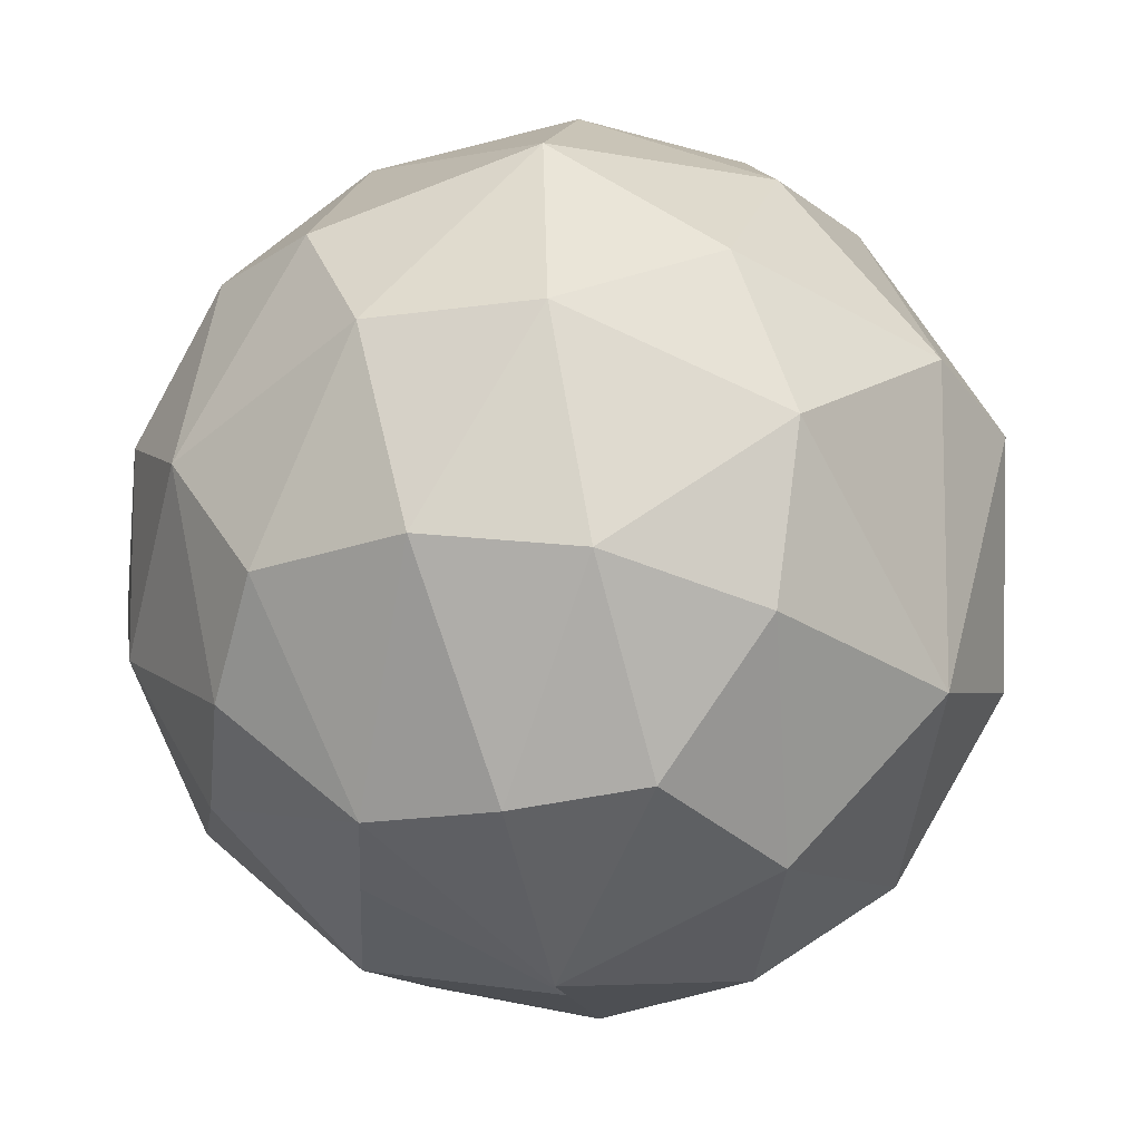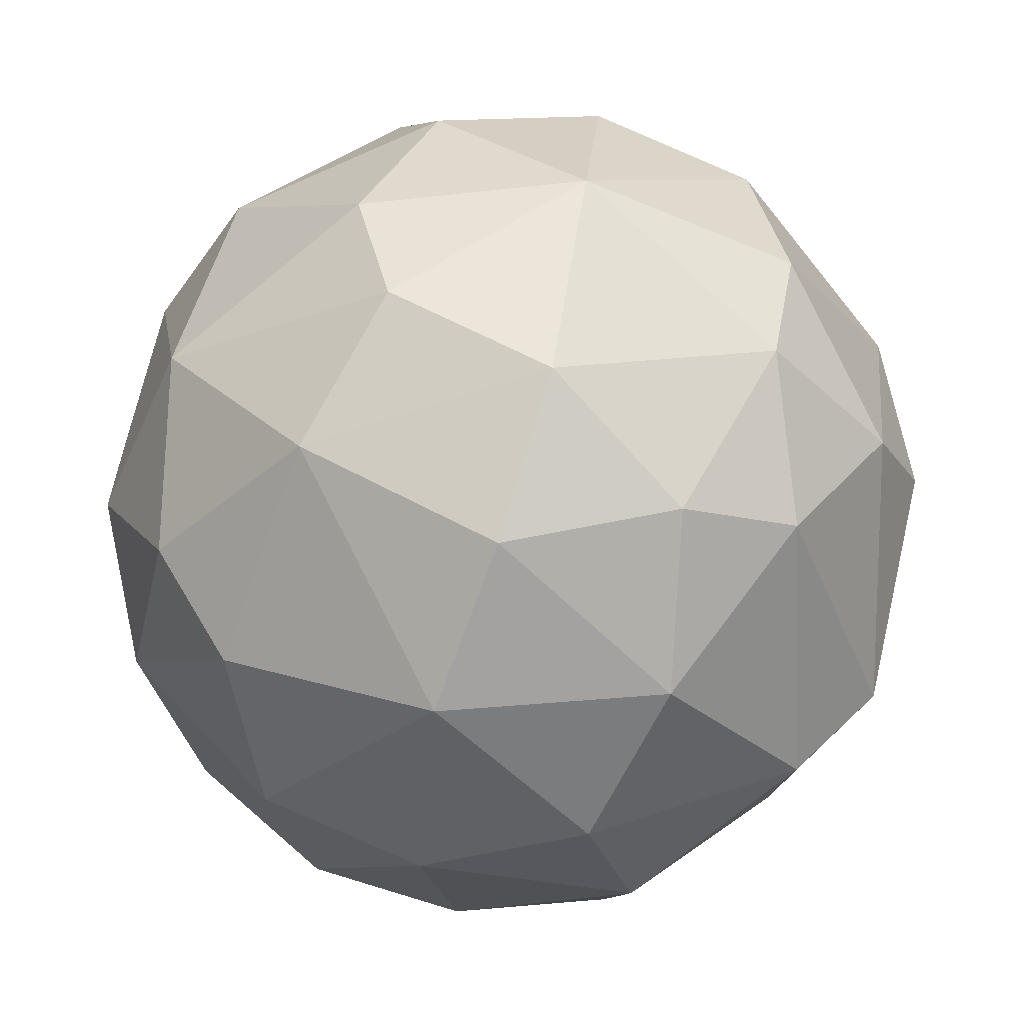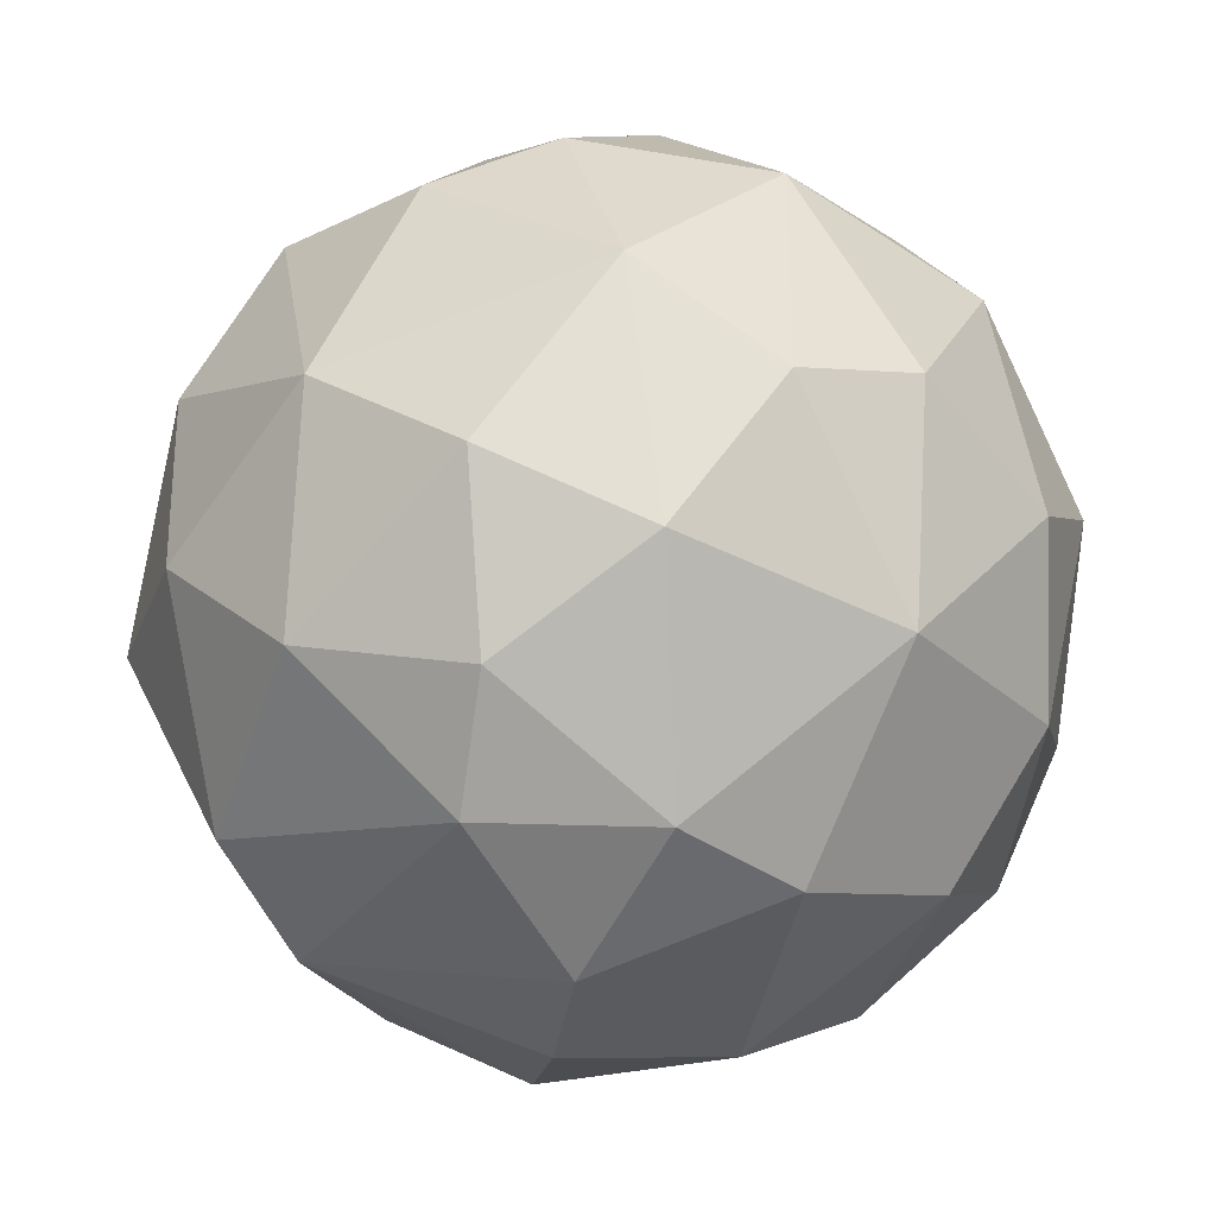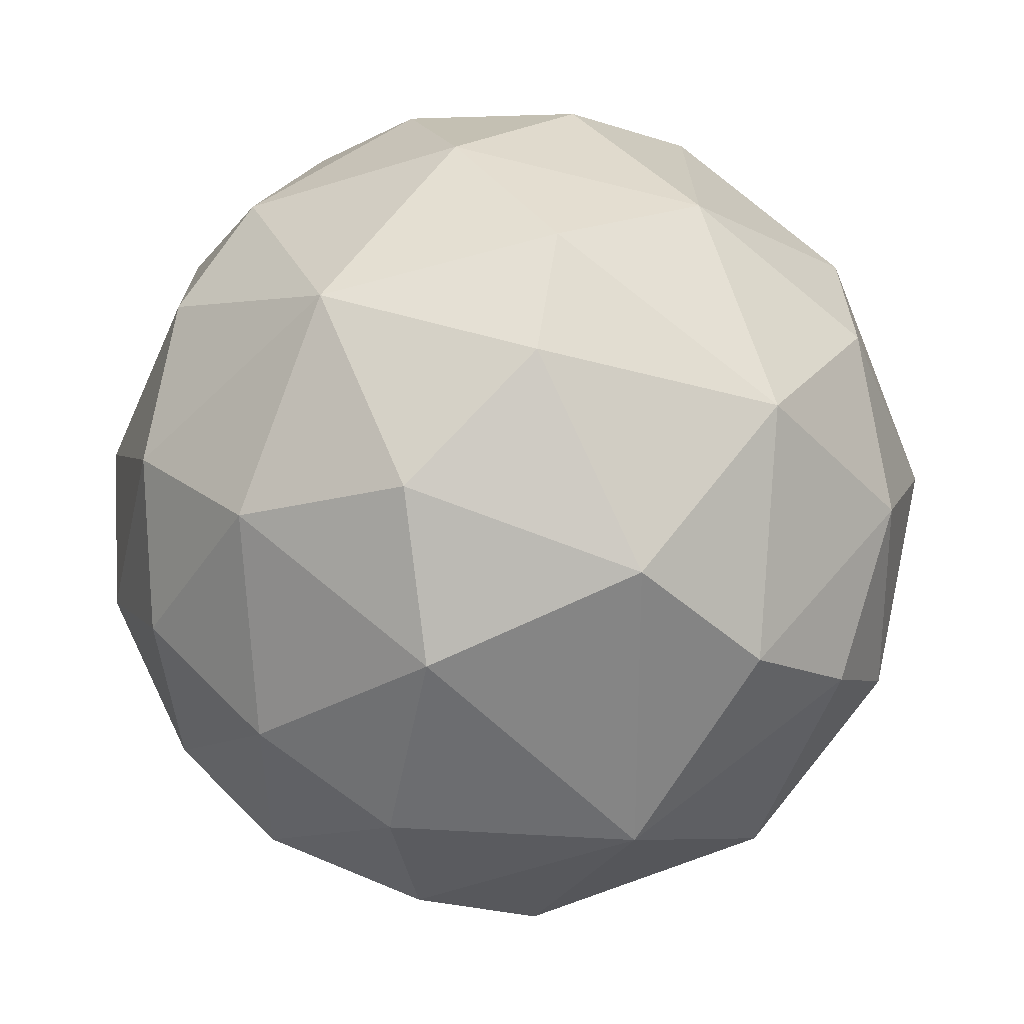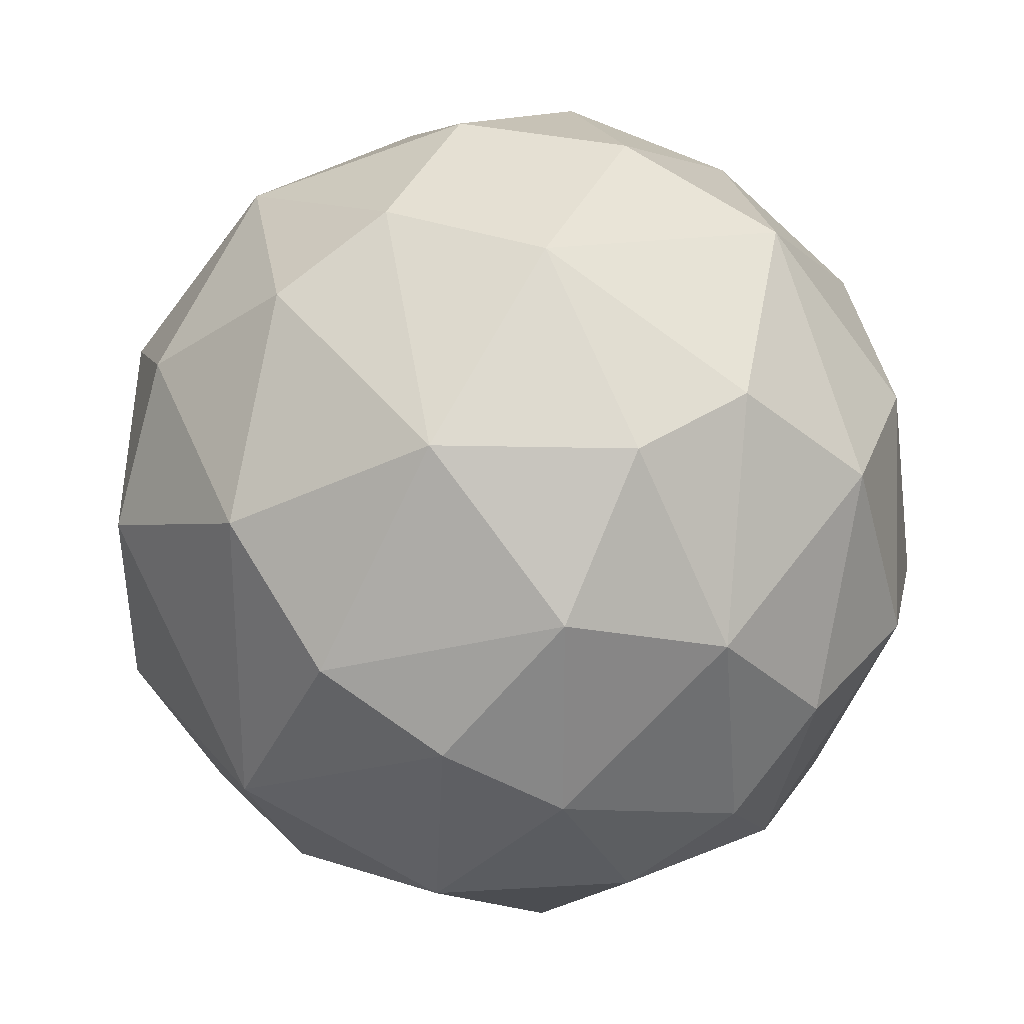
<metadata>
{"format":"obj","ext":"obj","renderer":"f3d","projection":"perspective","resolution":1024,"background":"white","views":[{"elev":-9.9,"azim":-4.9,"up":"+Z"},{"elev":78.6,"azim":5.5,"up":"+Z"},{"elev":75.7,"azim":103.6,"up":"+Z"},{"elev":28.7,"azim":-147.3,"up":"+Z"},{"elev":27.8,"azim":-89.4,"up":"+Z"}]}
</metadata>
<code>
g planet-sea
v -0.2083 -4.995 -0.641
v -0.6208 -4.638 1.911
v 1.881 -4.648 0.7898
v -0.2083 -4.995 -0.641
v -1.986 -4.648 -0.4669
v -0.6208 -4.638 1.911
v 3.645 -3.093 -1.764
v 3.58 -0.3958 -3.577
v 1.955 -3.025 -3.577
v 3.645 -3.093 1.764
v 3.25 -0.6203 3.821
v 4.554 -2.061 1.179
v -0.5512 -3.093 4.011
v -1.337 -1.879 4.236
v -0.01707 -1.331 4.877
v -4.374 -2.42 0.6409
v -4.875 -0.6203 -1.181
v -4.875 -0.6203 1.181
v 3.645 -3.093 -1.764
v 4.633 -1.331 -1.523
v 3.58 -0.3958 -3.577
v 4.374 2.42 0.6409
v 3.535 3.549 -0.685
v 3.87 2.629 -1.911
v 2.009 4.638 2.817e-07
v 0.2083 4.995 -0.641
v 2.083 4.145 -2.017
v 2.083 4.145 -2.017
v 0.2083 4.995 -0.641
v 1.004 3.871 -3.091
v 2.009 4.638 2.817e-07
v 2.083 4.145 -2.017
v 3.535 3.549 -0.685
v 3.535 3.549 -0.685
v 2.083 4.145 -2.017
v 3.87 2.629 -1.911
v 3.87 2.629 -1.911
v 2.083 4.145 -2.017
v 1.497 2.267 -4.344
v 2.083 4.145 -2.017
v 1.004 3.871 -3.091
v 1.497 2.267 -4.344
v 1.004 3.871 -3.091
v 0.2083 4.995 -0.641
v -1.333 4.648 -1.545
v 1.004 3.871 -3.091
v -1.333 4.648 -1.545
v -1.06 3.717 -3.264
v -1.06 3.717 -3.264
v -1.333 4.648 -1.545
v -3.645 3.093 -1.764
v 1.004 3.871 -3.091
v -1.06 3.717 -3.264
v 1.497 2.267 -4.344
v 1.497 2.267 -4.344
v -1.06 3.717 -3.264
v -2.008 2.629 -3.821
v -1.06 3.717 -3.264
v -3.645 3.093 -1.764
v -2.008 2.629 -3.821
v -1.333 4.648 -1.545
v 0.2083 4.995 -0.641
v -1.881 4.648 0.7898
v -1.333 4.648 -1.545
v -1.881 4.648 0.7898
v -3.645 3.093 -1.764
v -3.645 3.093 -1.764
v -1.881 4.648 0.7898
v -3.645 3.093 1.764
v -3.645 3.093 -1.764
v -3.645 3.093 1.764
v -4.6 2.064 0.4355
v -1.881 4.648 0.7898
v 0.2083 4.995 -0.641
v 0.6208 4.638 1.911
v -3.645 3.093 1.764
v -1.881 4.648 0.7898
v -1.275 4.145 2.604
v -1.881 4.648 0.7898
v 0.6208 4.638 1.911
v -1.275 4.145 2.604
v -1.275 4.145 2.604
v 0.6208 4.638 1.911
v 0.5512 3.093 4.011
v -3.645 3.093 1.764
v -1.275 4.145 2.604
v -2.008 2.629 3.821
v -1.275 4.145 2.604
v 0.5512 3.093 4.011
v -2.008 2.629 3.821
v 0.6208 4.638 1.911
v 0.2083 4.995 -0.641
v 2.009 4.638 2.817e-07
v 0.5512 3.093 4.011
v 0.6208 4.638 1.911
v 2.494 4.036 1.812
v 0.6208 4.638 1.911
v 2.009 4.638 2.817e-07
v 2.494 4.036 1.812
v 2.494 4.036 1.812
v 2.009 4.638 2.817e-07
v 3.535 3.549 -0.685
v 0.5512 3.093 4.011
v 2.494 4.036 1.812
v 3.013 2.629 3.091
v 3.013 2.629 3.091
v 2.494 4.036 1.812
v 4.374 2.42 0.6409
v 2.494 4.036 1.812
v 3.535 3.549 -0.685
v 4.374 2.42 0.6409
v 4.999 0.3958 -0.7898
v 4.374 2.42 0.6409
v 3.87 2.629 -1.911
v 4.633 -1.331 -1.523
v 4.999 0.3958 -0.7898
v 3.58 -0.3958 -3.577
v 4.999 0.3958 -0.7898
v 3.87 2.629 -1.911
v 3.931 1.407 -2.856
v 4.999 0.3958 -0.7898
v 3.931 1.407 -2.856
v 3.58 -0.3958 -3.577
v 3.931 1.407 -2.856
v 3.87 2.629 -1.911
v 1.497 2.267 -4.344
v 3.58 -0.3958 -3.577
v 3.931 1.407 -2.856
v 2.43 1.074 -4
v 0.3833 0.6203 -5.001
v 1.497 2.267 -4.344
v -1.502 1.407 -4.621
v -1.502 1.407 -4.621
v 1.497 2.267 -4.344
v -2.008 2.629 -3.821
v 0.3833 0.6203 -5.001
v -1.502 1.407 -4.621
v -2.296 -0.3958 -4.51
v -2.296 -0.3958 -4.51
v -1.502 1.407 -4.621
v -4.048 0.8458 -2.941
v -1.502 1.407 -4.621
v -2.008 2.629 -3.821
v -4.048 0.8458 -2.941
v -4.048 0.8458 -2.941
v -2.008 2.629 -3.821
v -3.645 3.093 -1.764
v -4.875 -0.6203 -1.181
v -4.048 0.8458 -2.941
v -4.991 0.7138 -0.4075
v -4.048 0.8458 -2.941
v -3.645 3.093 -1.764
v -4.991 0.7138 -0.4075
v -4.991 0.7138 -0.4075
v -3.645 3.093 -1.764
v -4.6 2.064 0.4355
v -4.875 -0.6203 -1.181
v -4.991 0.7138 -0.4075
v -4.875 -0.6203 1.181
v -4.991 0.7138 -0.4075
v -4.6 2.064 0.4355
v -4.875 -0.6203 1.181
v -4.875 -0.6203 1.181
v -4.6 2.064 0.4355
v -4.048 0.8458 2.941
v -4.6 2.064 0.4355
v -3.645 3.093 1.764
v -4.048 0.8458 2.941
v -4.048 0.8458 2.941
v -3.645 3.093 1.764
v -2.763 1.969 3.495
v -2.296 -0.3958 4.51
v -4.048 0.8458 2.941
v -1.502 1.407 4.621
v -4.048 0.8458 2.941
v -2.763 1.969 3.495
v -1.502 1.407 4.621
v -1.502 1.407 4.621
v -2.008 2.629 3.821
v 0.5512 3.093 4.011
v -0.01707 -1.331 4.877
v -2.296 -0.3958 4.51
v 0.3833 0.6203 5.001
v -2.296 -0.3958 4.51
v -1.502 1.407 4.621
v 0.3833 0.6203 5.001
v -1.502 1.407 4.621
v 0.5512 3.093 4.011
v 0.3833 0.6203 5.001
v 2.853 1.331 3.956
v 0.5512 3.093 4.011
v 3.013 2.629 3.091
v 3.25 -0.6203 3.821
v 2.853 1.331 3.956
v 4.278 0.7138 2.604
v 2.853 1.331 3.956
v 3.013 2.629 3.091
v 4.278 0.7138 2.604
v 4.278 0.7138 2.604
v 3.013 2.629 3.091
v 4.374 2.42 0.6409
v 3.25 -0.6203 3.821
v 4.278 0.7138 2.604
v 4.554 -2.061 1.179
v 4.554 -2.061 1.179
v 4.278 0.7138 2.604
v 4.875 0.6203 1.181
v 4.278 0.7138 2.604
v 4.374 2.42 0.6409
v 4.875 0.6203 1.181
v 1.497 2.267 -4.344
v 0.3833 0.6203 -5.001
v 1.694 0.9111 -4.47
v 3.58 -0.3958 -3.577
v 1.93 -0.7138 -4.621
v 1.955 -3.025 -3.577
v 1.93 -0.7138 -4.621
v -0.3188 -1.876 -4.726
v 1.955 -3.025 -3.577
v -2.296 -0.3958 -4.51
v -4.048 0.8458 -2.941
v -3.931 -1.407 -2.856
v -4.048 0.8458 -2.941
v -4.875 -0.6203 -1.181
v -3.931 -1.407 -2.856
v -3.931 -1.407 -2.856
v -4.875 -0.6203 -1.181
v -3.87 -2.629 -1.911
v -3.87 -2.629 -1.911
v -4.875 -0.6203 -1.181
v -4.374 -2.42 0.6409
v -4.875 -0.6203 1.181
v -4.048 0.8458 2.941
v -3.931 -1.407 2.856
v -4.048 0.8458 2.941
v -2.296 -0.3958 4.51
v -3.931 -1.407 2.856
v -4.875 -0.6203 1.181
v -3.931 -1.407 2.856
v -4.374 -2.42 0.6409
v -4.374 -2.42 0.6409
v -3.931 -1.407 2.856
v -3.013 -2.629 3.091
v -3.931 -1.407 2.856
v -2.296 -0.3958 4.51
v -3.013 -2.629 3.091
v -3.013 -2.629 3.091
v -1.337 -1.879 4.236
v -0.5512 -3.093 4.011
v 0.3833 0.6203 5.001
v 0.5512 3.093 4.011
v 2.853 1.331 3.956
v 0.3833 0.6203 5.001
v 2.853 1.331 3.956
v 1.93 -0.7138 4.621
v 1.93 -0.7138 4.621
v 2.853 1.331 3.956
v 3.25 -0.6203 3.821
v 0.3833 0.6203 5.001
v 1.93 -0.7138 4.621
v -0.01707 -1.331 4.877
v -0.5512 -3.093 4.011
v -0.01707 -1.331 4.877
v 2.008 -2.629 3.821
v -0.01707 -1.331 4.877
v 1.93 -0.7138 4.621
v 2.008 -2.629 3.821
v 1.93 -0.7138 4.621
v 3.25 -0.6203 3.821
v 2.008 -2.629 3.821
v 2.008 -2.629 3.821
v 3.25 -0.6203 3.821
v 3.645 -3.093 1.764
v 4.875 0.6203 1.181
v 4.374 2.42 0.6409
v 4.999 0.3958 -0.7898
v 4.875 0.6203 1.181
v 4.999 0.3958 -0.7898
v 4.554 -2.061 1.179
v 4.554 -2.061 1.179
v 4.999 0.3958 -0.7898
v 4.633 -1.331 -1.523
v 4.554 -2.061 1.179
v 4.633 -1.331 -1.523
v 3.645 -3.093 -1.764
v 1.625 -4.638 -1.181
v 3.645 -3.093 -1.764
v 1.955 -3.025 -3.577
v 1.625 -4.638 -1.181
v 1.955 -3.025 -3.577
v 0.4995 -4.145 -2.856
v 0.4995 -4.145 -2.856
v 1.955 -3.025 -3.577
v -0.3188 -1.876 -4.726
v 1.625 -4.638 -1.181
v 0.4995 -4.145 -2.856
v -0.2083 -4.995 -0.641
v -0.2083 -4.995 -0.641
v 0.4995 -4.145 -2.856
v -1.004 -3.871 -3.091
v 0.4995 -4.145 -2.856
v -0.3188 -1.876 -4.726
v -1.004 -3.871 -3.091
v -1.004 -3.871 -3.091
v -0.3188 -1.876 -4.726
v -2.395 -3.147 -3.15
v -0.2083 -4.995 -0.641
v -1.004 -3.871 -3.091
v -1.986 -4.648 -0.4669
v -1.004 -3.871 -3.091
v -2.395 -3.147 -3.15
v -1.986 -4.648 -0.4669
v -1.986 -4.648 -0.4669
v -2.395 -3.147 -3.15
v -3.535 -3.549 -0.685
v -2.395 -3.147 -3.15
v -3.87 -2.629 -1.911
v -3.535 -3.549 -0.685
v -3.535 -3.549 -0.685
v -3.87 -2.629 -1.911
v -4.374 -2.42 0.6409
v -1.986 -4.648 -0.4669
v -3.535 -3.549 -0.685
v -2.494 -4.036 1.812
v -3.535 -3.549 -0.685
v -4.374 -2.42 0.6409
v -2.494 -4.036 1.812
v -2.494 -4.036 1.812
v -4.374 -2.42 0.6409
v -3.013 -2.629 3.091
v -1.986 -4.648 -0.4669
v -2.494 -4.036 1.812
v -0.6208 -4.638 1.911
v -0.6208 -4.638 1.911
v -2.494 -4.036 1.812
v -0.5512 -3.093 4.011
v -2.494 -4.036 1.812
v -3.013 -2.629 3.091
v -0.5512 -3.093 4.011
v 4.554 -2.061 1.179
v 3.645 -3.093 -1.764
v 3.645 -3.093 1.764
v 3.645 -3.093 1.764
v 3.645 -3.093 -1.764
v 1.881 -4.648 0.7898
v 3.645 -3.093 -1.764
v 1.625 -4.638 -1.181
v 1.881 -4.648 0.7898
v 1.881 -4.648 0.7898
v 1.625 -4.638 -1.181
v -0.2083 -4.995 -0.641
v -0.6208 -4.638 1.911
v -0.5512 -3.093 4.011
v 1.275 -4.145 2.604
v -0.5512 -3.093 4.011
v 2.008 -2.629 3.821
v 1.275 -4.145 2.604
v -0.6208 -4.638 1.911
v 1.275 -4.145 2.604
v 1.881 -4.648 0.7898
v 1.881 -4.648 0.7898
v 1.275 -4.145 2.604
v 3.645 -3.093 1.764
v 1.275 -4.145 2.604
v 2.008 -2.629 3.821
v 3.645 -3.093 1.764
v 2.43 1.074 -4
v 1.497 2.267 -4.344
v 1.694 0.9111 -4.47
v 0.3833 0.6203 -5.001
v 1.93 -0.7138 -4.621
v 1.694 0.9111 -4.47
v 3.931 1.407 -2.856
v 1.497 2.267 -4.344
v 2.43 1.074 -4
v -0.1398 -1.24 -4.797
v 0.3833 0.6203 -5.001
v -2.296 -0.3958 -4.51
v -3.153 -2.288 -3.005
v -2.395 -3.147 -3.15
v -2.353 -1.975 -3.729
v -0.1398 -1.24 -4.797
v -2.296 -0.3958 -4.51
v -2.353 -1.975 -3.729
v -1.337 -1.879 4.236
v -2.296 -0.3958 4.51
v -0.01707 -1.331 4.877
v -1.337 -1.879 4.236
v -3.013 -2.629 3.091
v -2.296 -0.3958 4.51
v -2.763 1.969 3.495
v -2.008 2.629 3.821
v -1.502 1.407 4.621
v -3.645 3.093 1.764
v -2.008 2.629 3.821
v -2.763 1.969 3.495
v -0.3188 -1.876 -4.726
v -0.1398 -1.24 -4.797
v -2.353 -1.975 -3.729
v -2.395 -3.147 -3.15
v 3.58 -0.3958 -3.577
v 2.43 1.074 -4
v 1.694 0.9111 -4.47
v 1.93 -0.7138 -4.621
v 1.93 -0.7138 -4.621
v -0.1398 -1.24 -4.797
v -0.3188 -1.876 -4.726
v 0.3833 0.6203 -5.001
v -2.296 -0.3958 -4.51
v -3.931 -1.407 -2.856
v -3.153 -2.288 -3.005
v -2.353 -1.975 -3.729
v -2.395 -3.147 -3.15
v -3.153 -2.288 -3.005
v -3.87 -2.629 -1.911
v -3.931 -1.407 -2.856
f 2 1 3
f 5 4 6
f 8 7 9
f 11 10 12
f 14 13 15
f 17 16 18
f 20 19 21
f 23 22 24
f 26 25 27
f 29 28 30
f 32 31 33
f 35 34 36
f 38 37 39
f 41 40 42
f 44 43 45
f 47 46 48
f 50 49 51
f 53 52 54
f 56 55 57
f 59 58 60
f 62 61 63
f 65 64 66
f 68 67 69
f 71 70 72
f 74 73 75
f 77 76 78
f 80 79 81
f 83 82 84
f 86 85 87
f 89 88 90
f 92 91 93
f 95 94 96
f 98 97 99
f 101 100 102
f 104 103 105
f 107 106 108
f 110 109 111
f 113 112 114
f 116 115 117
f 119 118 120
f 122 121 123
f 125 124 126
f 128 127 129
f 131 130 132
f 134 133 135
f 137 136 138
f 140 139 141
f 143 142 144
f 146 145 147
f 149 148 150
f 152 151 153
f 155 154 156
f 158 157 159
f 161 160 162
f 164 163 165
f 167 166 168
f 170 169 171
f 173 172 174
f 176 175 177
f 179 178 180
f 182 181 183
f 185 184 186
f 188 187 189
f 191 190 192
f 194 193 195
f 197 196 198
f 200 199 201
f 203 202 204
f 206 205 207
f 209 208 210
f 212 211 213
f 215 214 216
f 218 217 219
f 221 220 222
f 224 223 225
f 227 226 228
f 230 229 231
f 233 232 234
f 236 235 237
f 239 238 240
f 242 241 243
f 245 244 246
f 248 247 249
f 251 250 252
f 254 253 255
f 257 256 258
f 260 259 261
f 263 262 264
f 266 265 267
f 269 268 270
f 272 271 273
f 275 274 276
f 278 277 279
f 281 280 282
f 284 283 285
f 287 286 288
f 290 289 291
f 293 292 294
f 296 295 297
f 299 298 300
f 302 301 303
f 305 304 306
f 308 307 309
f 311 310 312
f 314 313 315
f 317 316 318
f 320 319 321
f 323 322 324
f 326 325 327
f 329 328 330
f 332 331 333
f 335 334 336
f 338 337 339
f 341 340 342
f 344 343 345
f 347 346 348
f 350 349 351
f 353 352 354
f 356 355 357
f 359 358 360
f 362 361 363
f 365 364 366
f 368 367 369
f 371 370 372
f 374 373 375
f 377 376 378
f 380 379 381
f 383 382 384
f 386 385 387
f 389 388 390
f 392 391 393
f 395 394 396
f 398 397 399
f 399 397 400
f 402 401 403
f 403 401 404
f 406 405 407
f 405 406 408
f 410 409 411
f 411 409 412
f 414 413 415
f 416 414 415

</code>
